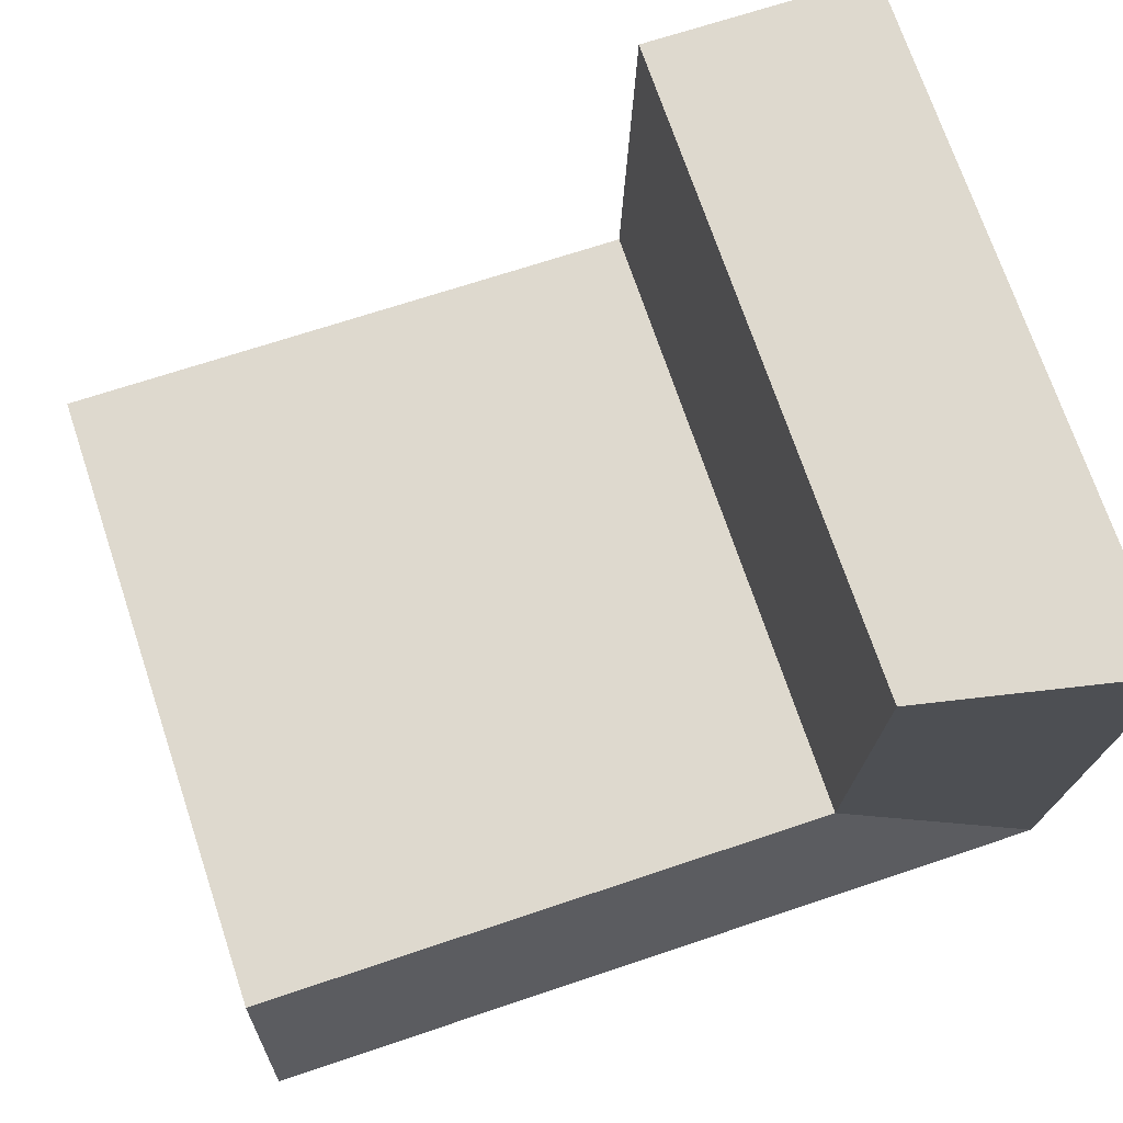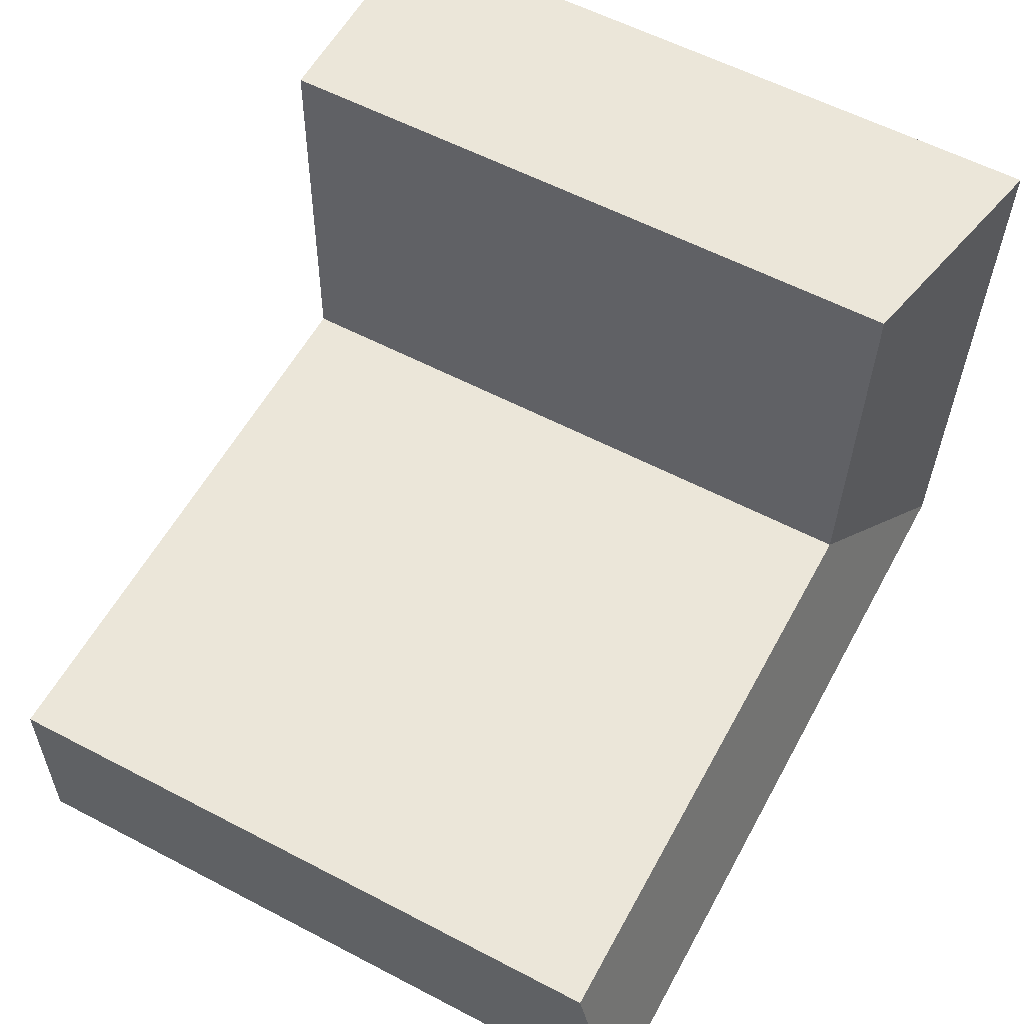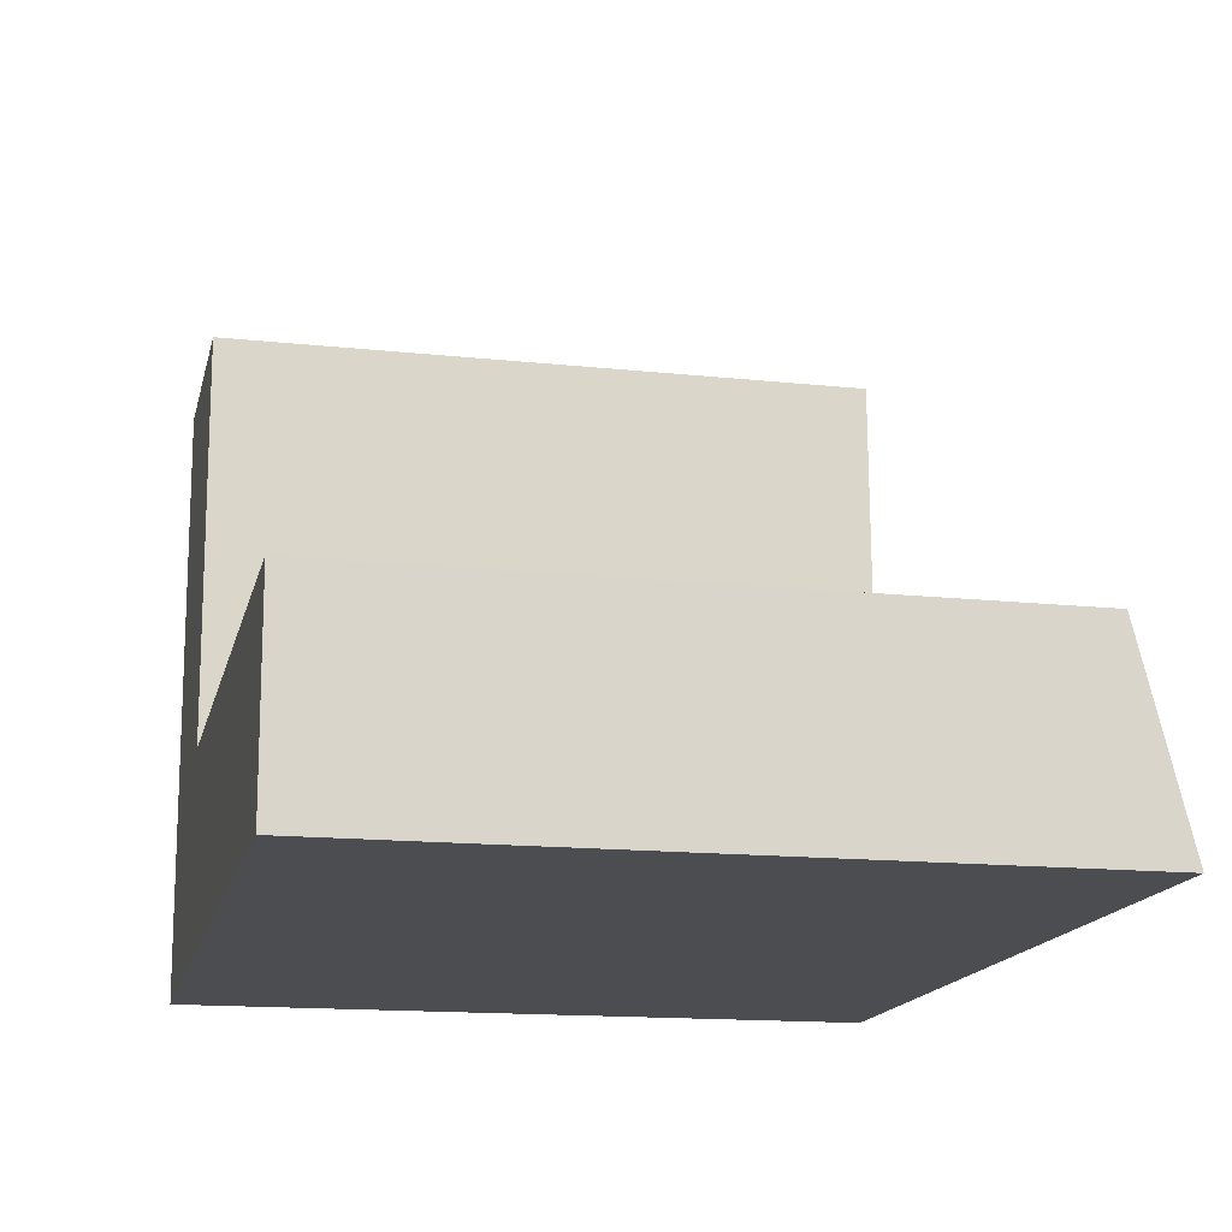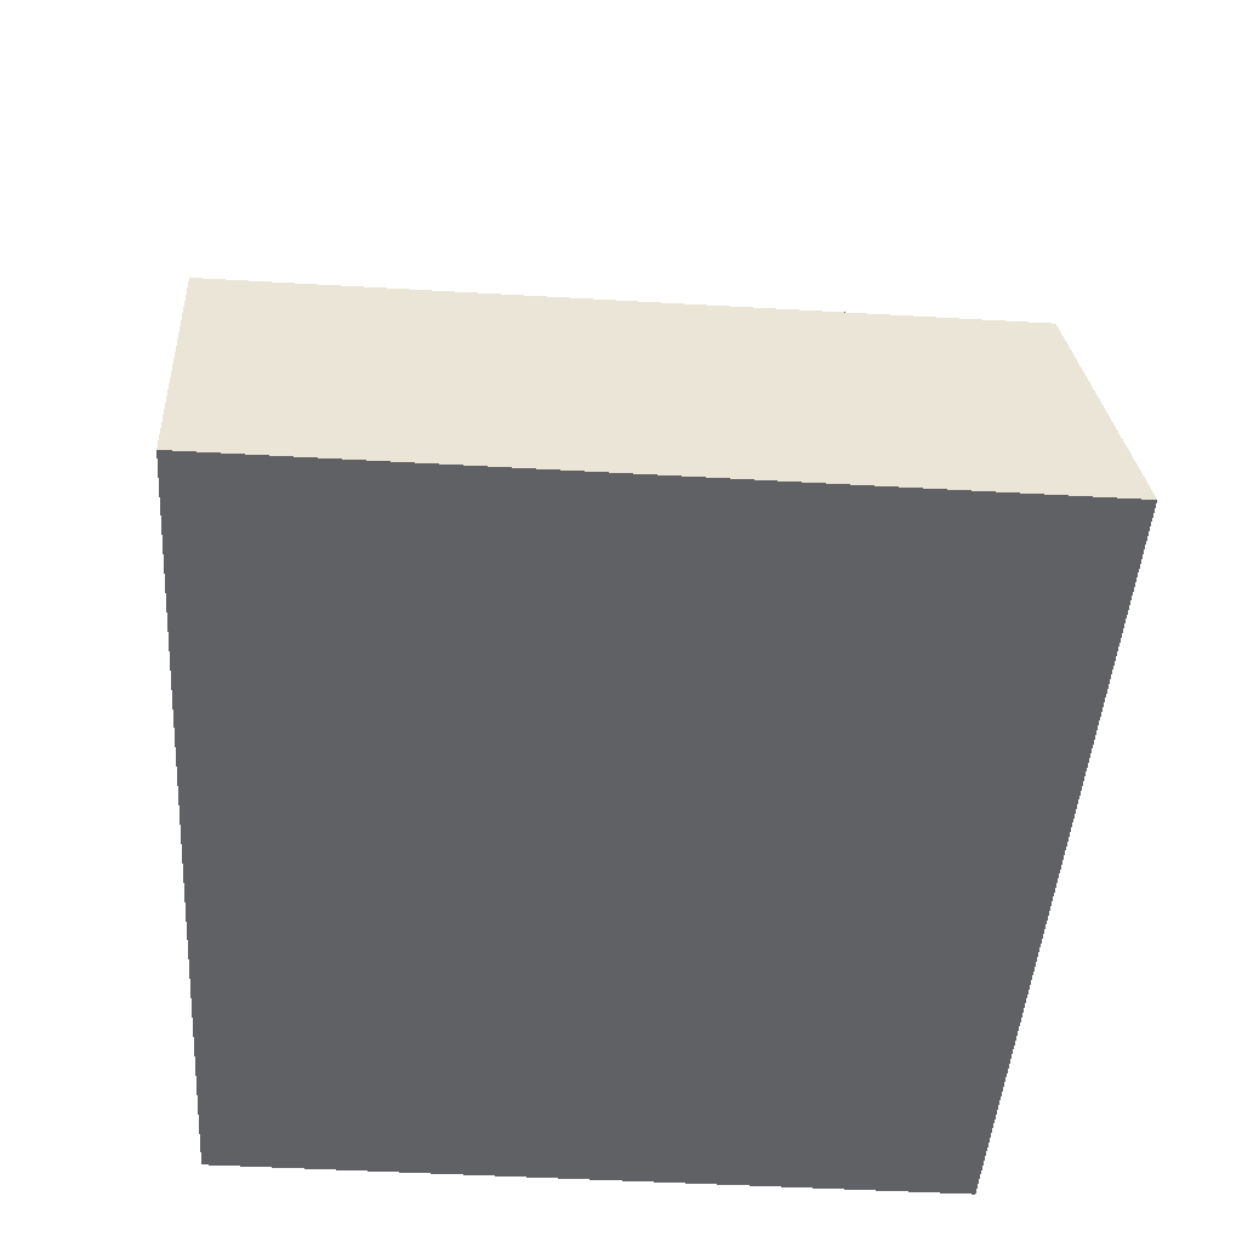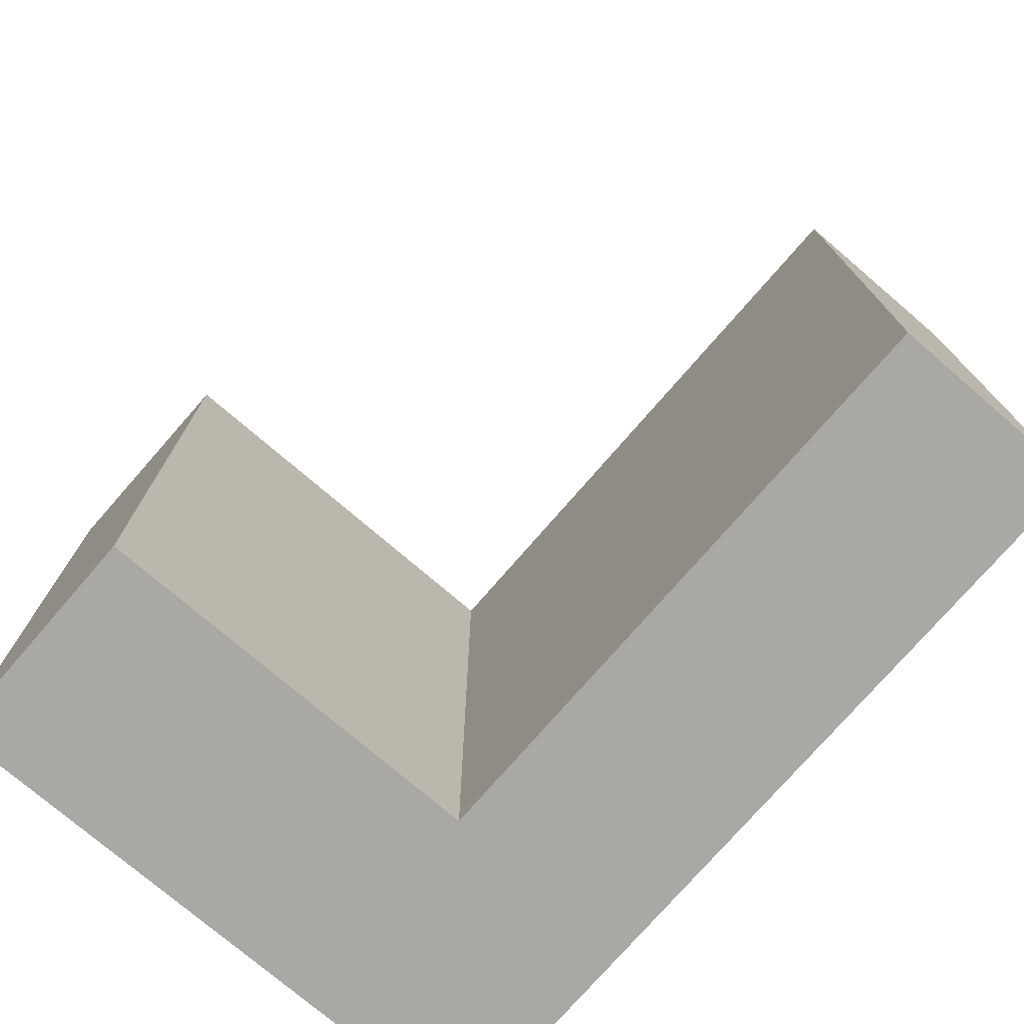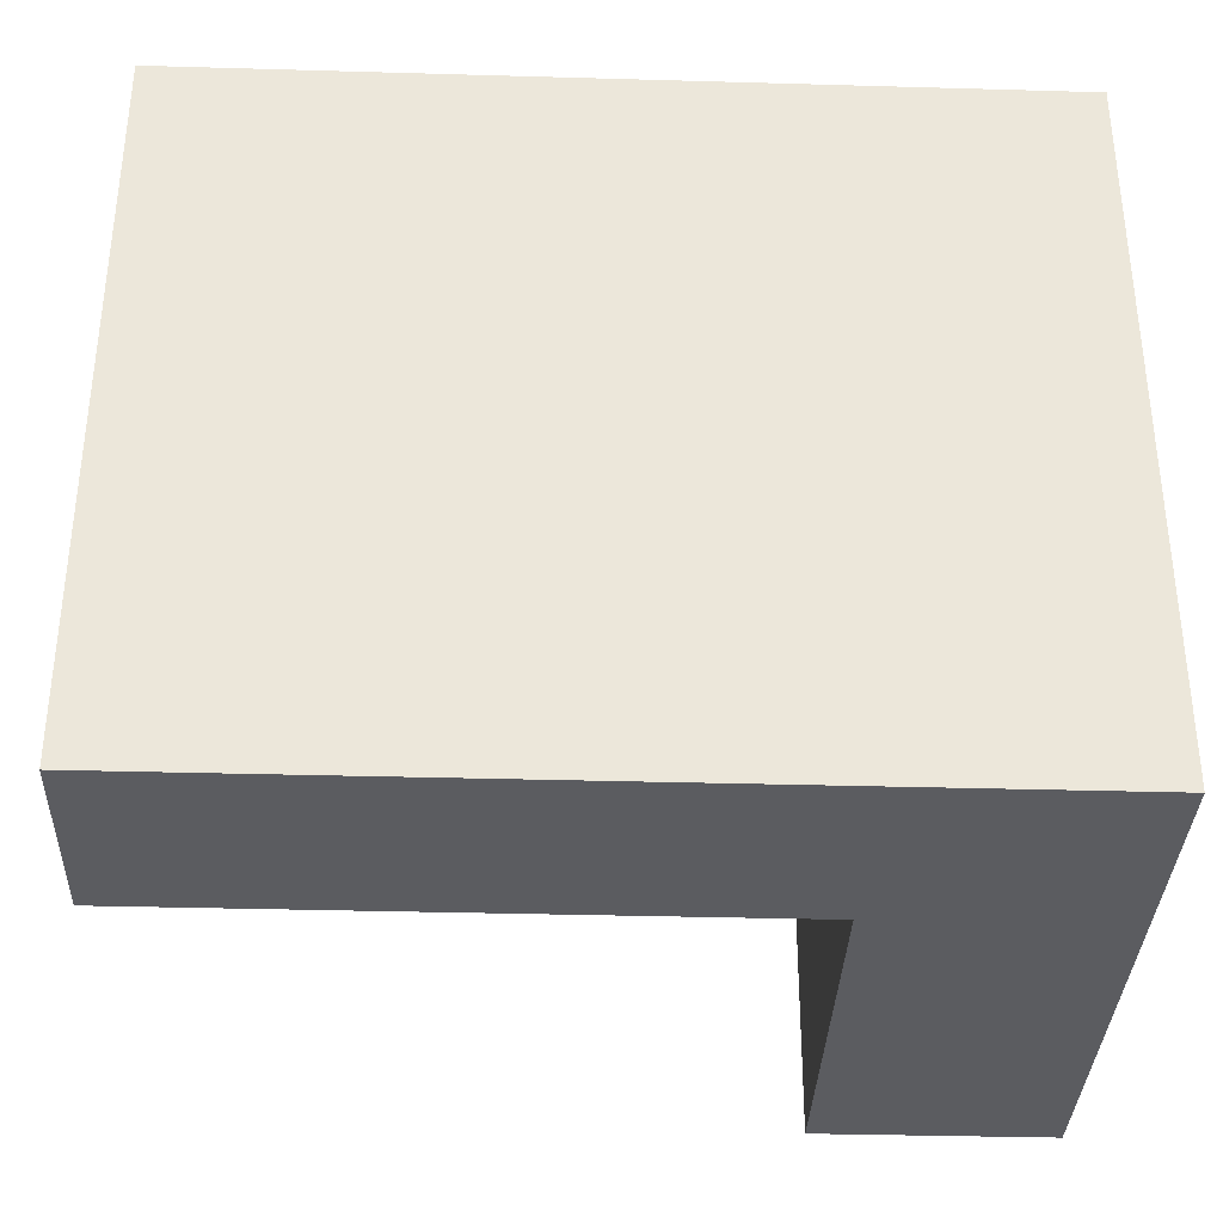
<metadata>
{"format":"obj","ext":"obj","renderer":"f3d","projection":"perspective","resolution":1024,"background":"white","views":[{"elev":72.1,"azim":161.4,"up":"+Z"},{"elev":58.7,"azim":118.3,"up":"+Z"},{"elev":-15.0,"azim":77.1,"up":"+Z"},{"elev":-45.7,"azim":86.2,"up":"+Z"},{"elev":-75.2,"azim":48.0,"up":"+Y"},{"elev":-34.5,"azim":176.6,"up":"+Y"}]}
</metadata>
<code>
v  25.71 1.091e-15 -17.81
v  7.466 21.27 -18.2
v  25.71 21.27 -17.81
v  0.4343 21.27 -18.34
v  7.466 1.114e-15 -18.2
v  0.4338 1.123e-15 -18.34
v  0.2899 21.27 -12.24
v  0.0004528 21.27 -0.0006731
v  0 0 0
v  0.2894 7.493e-16 -12.24
v  25.58 19.8 -11.71
v  25.58 7.168e-16 -11.71
v  7.322 19.8 -12.09
v  7.322 7.402e-16 -12.09
v  7.033 19.8 0.1462
v  7.032 -8.993e-18 0.1469
g defaultobject
f 1 2 3
f 2 1 4
f 4 1 5
f 4 5 6
f 6 7 4
f 7 6 8
f 8 6 9
f 9 6 10
f 1 11 12
f 11 1 3
f 12 13 14
f 13 12 11
f 14 15 16
f 15 14 13
f 16 8 9
f 8 16 15
f 9 14 16
f 14 9 10
f 14 1 12
f 1 14 5
f 5 14 10
f 5 10 6
f 3 13 11
f 13 3 2
f 13 2 4
f 7 13 4
f 13 7 15
f 15 7 8

</code>
